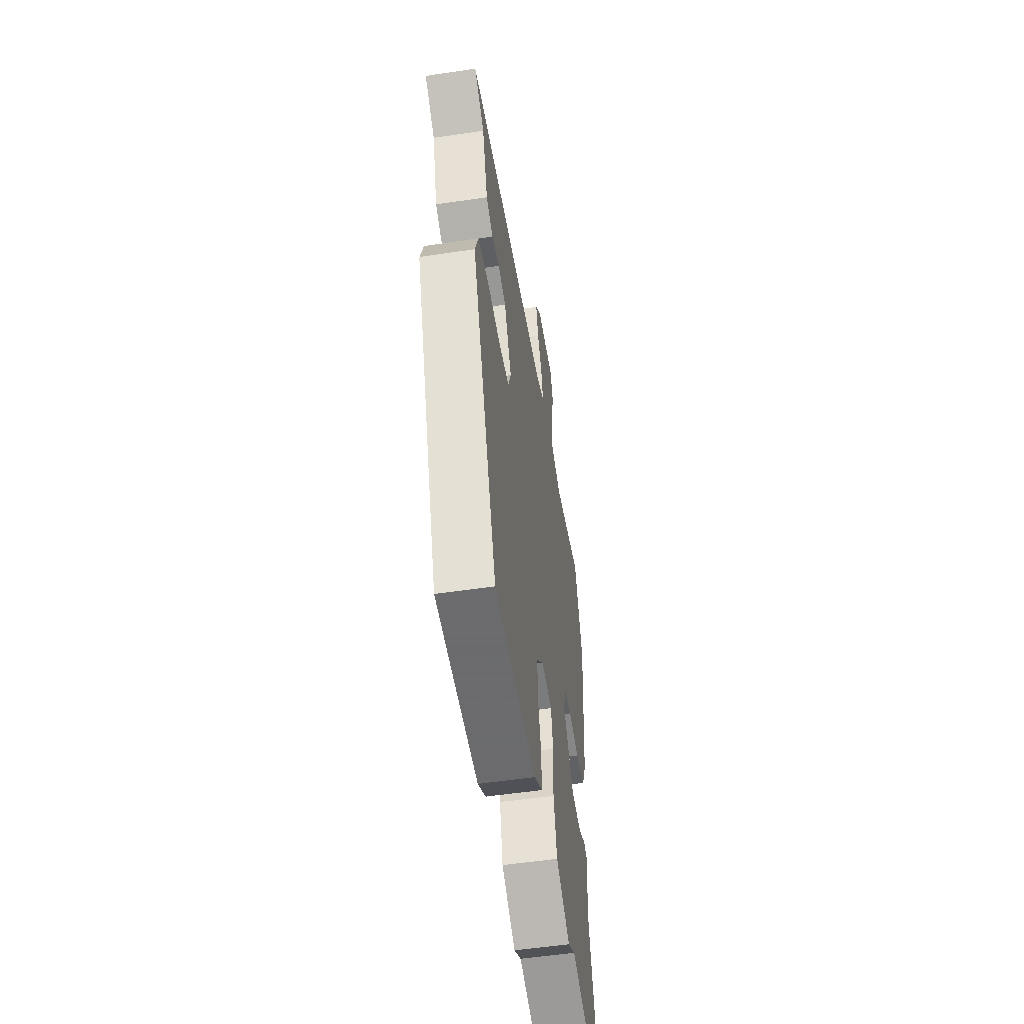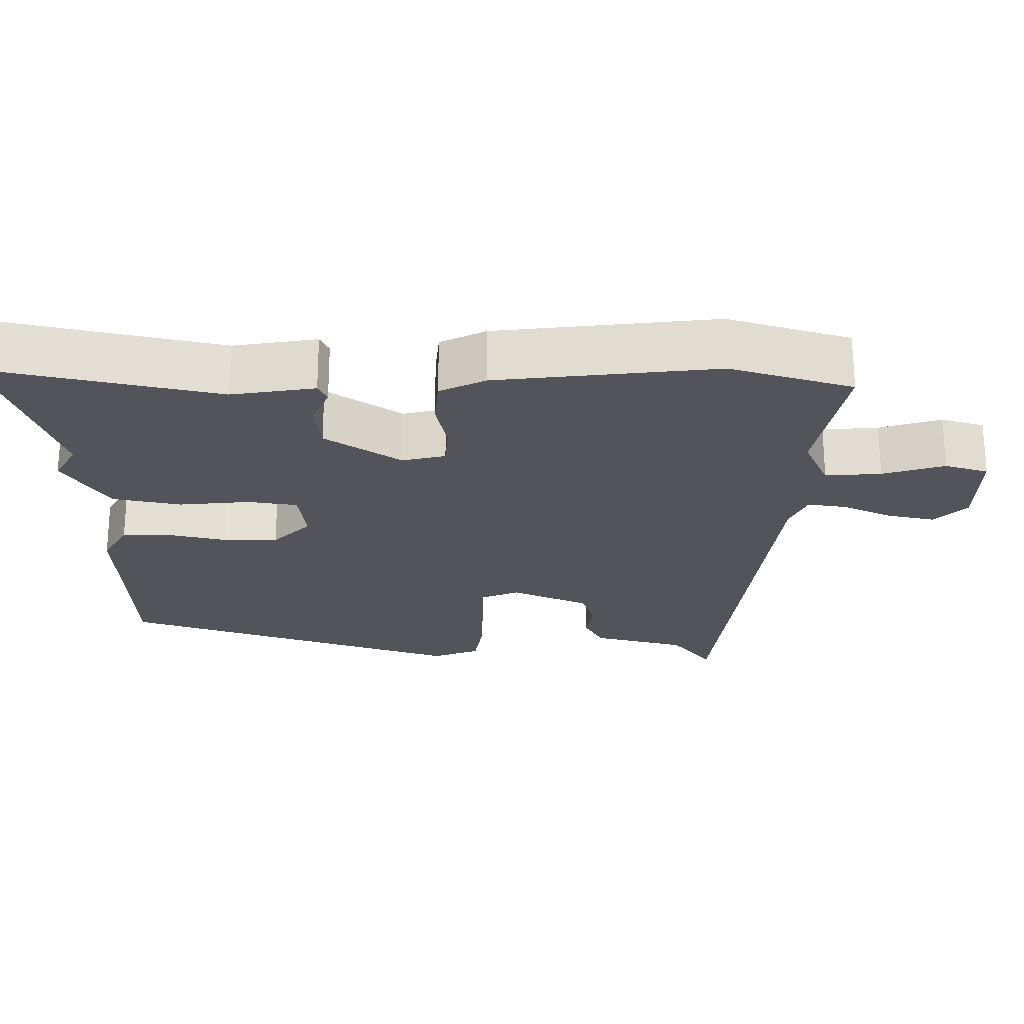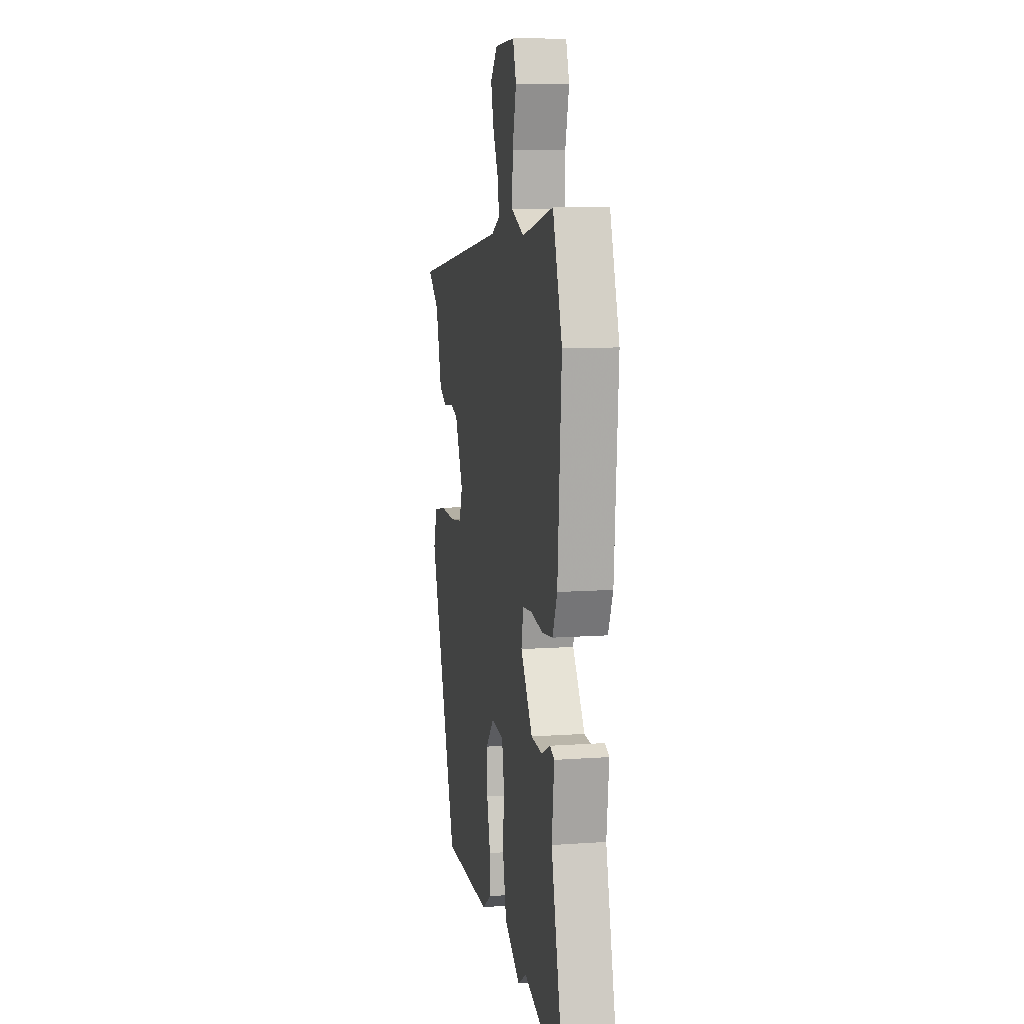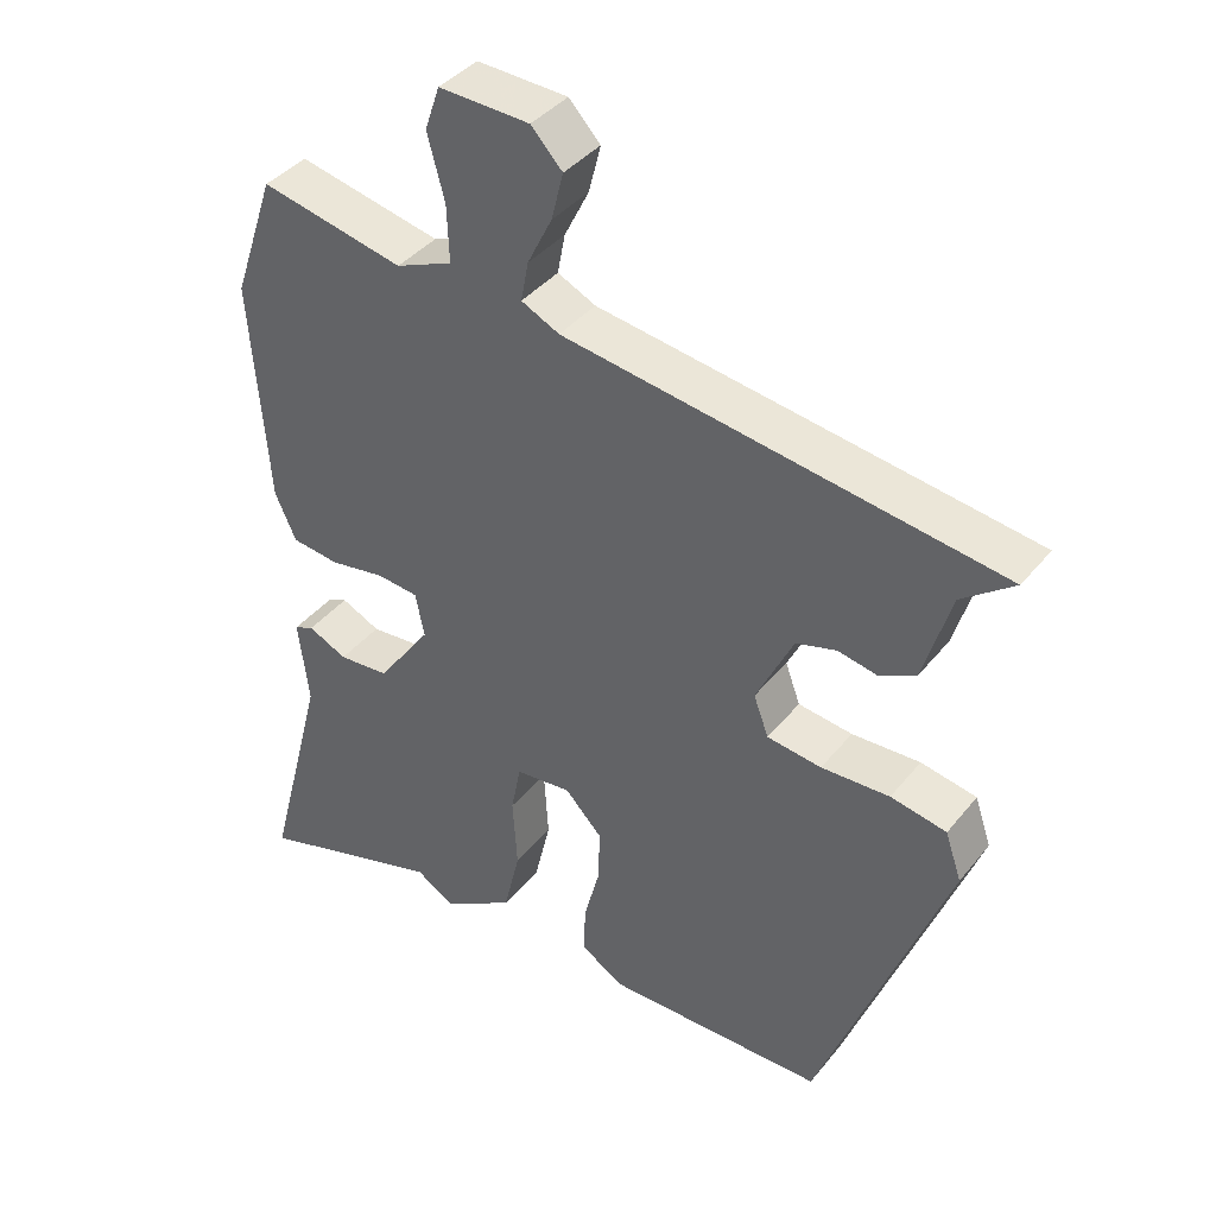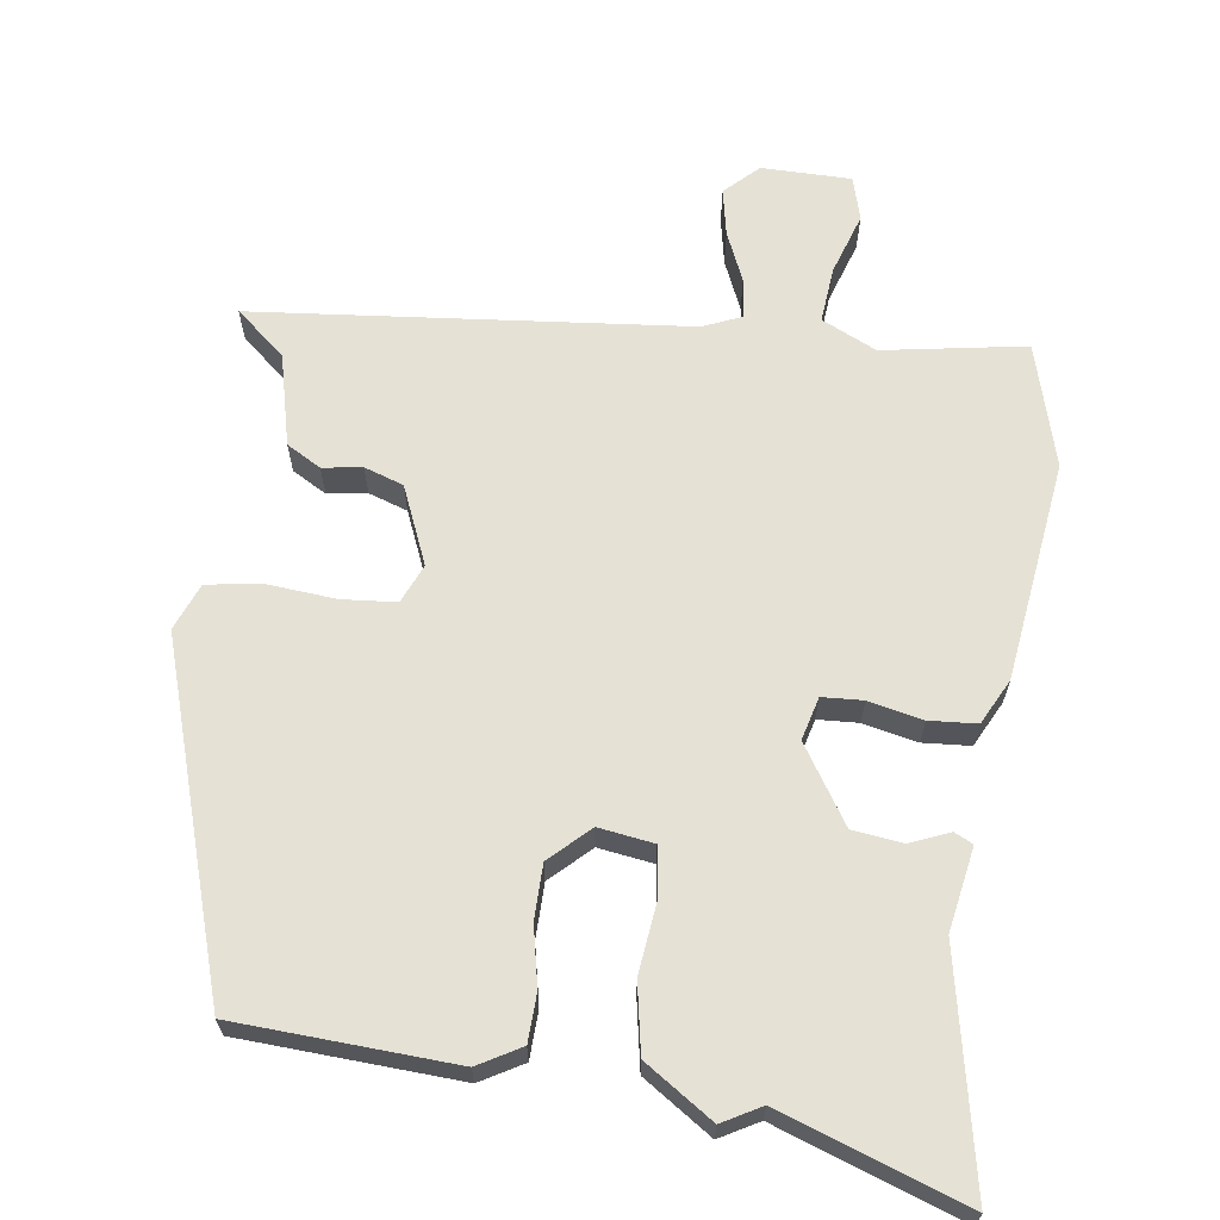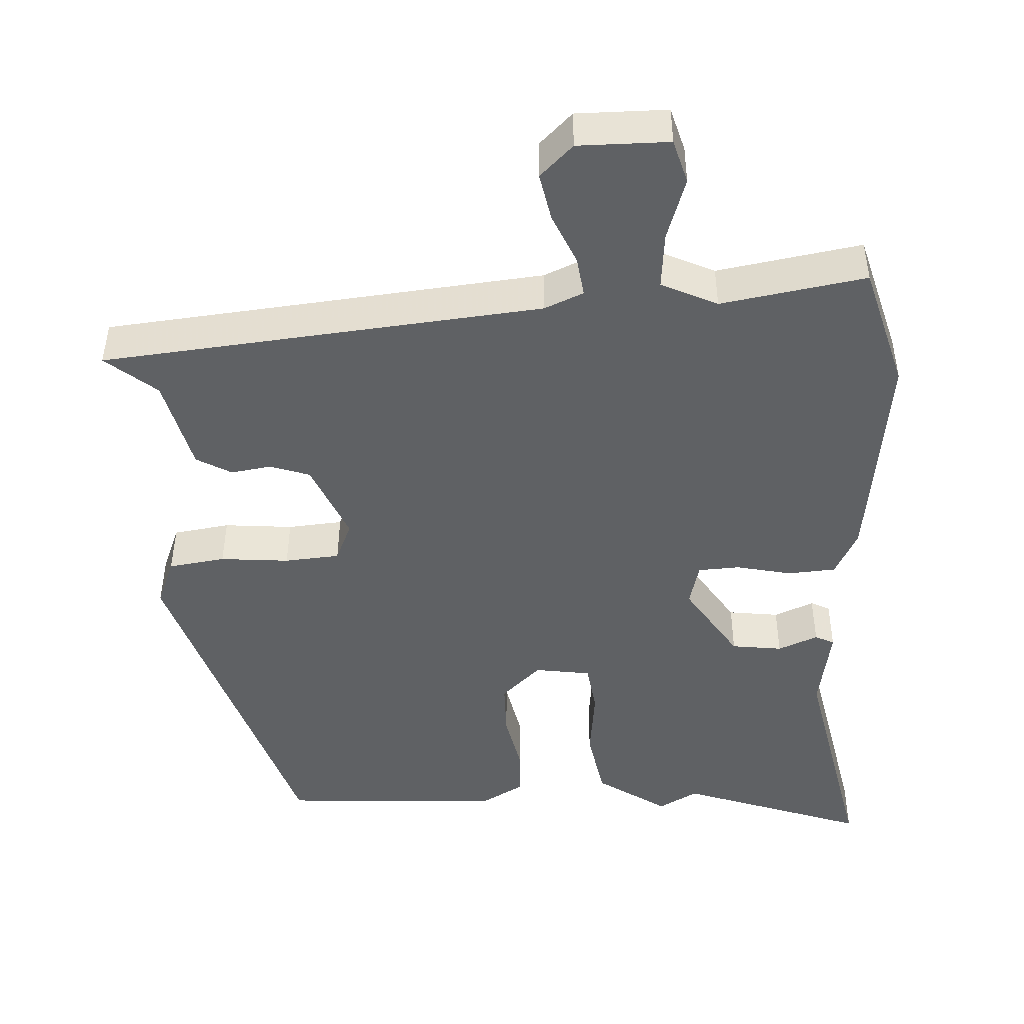
<metadata>
{"format":"obj","ext":"obj","renderer":"f3d","projection":"perspective","resolution":1024,"background":"white","views":[{"elev":-53.5,"azim":99.1,"up":"+Z"},{"elev":-23.7,"azim":-88.2,"up":"+Y"},{"elev":9.6,"azim":-100.5,"up":"+Z"},{"elev":39.4,"azim":34.6,"up":"+Z"},{"elev":65.1,"azim":-169.1,"up":"+Y"},{"elev":43.4,"azim":-179.8,"up":"+Z"}]}
</metadata>
<code>
v 0.528 0.07 0.445
v 0.458 0.07 0.393
v 0.421 0.07 0.269
v 0.373 0.07 0.245
v 0.32 0.07 0.256
v 0.266 0.07 0.241
v 0.216 0.07 0.138
v 0.236 0.07 0.084
v 0.309 0.07 0.074
v 0.401 0.07 0.077
v 0.476 0.07 0.062
v 0.498 0.07 -0.003
v 0.325 0.07 -0.462
v 0.029 0.07 -0.462
v -0.027 0.07 -0.426
v -0.026 0.07 -0.361
v -0.005 0.07 -0.282
v -0.002 0.07 -0.208
v -0.052 0.07 -0.155
v -0.127 0.07 -0.162
v -0.14 0.07 -0.229
v -0.134 0.07 -0.325
v -0.156 0.07 -0.417
v -0.252 0.07 -0.474
v -0.303 0.07 -0.442
v -0.555 0.07 -0.516
v -0.475 0.07 -0.207
v -0.489 0.07 -0.093
v -0.463 0.07 -0.082
v -0.411 0.07 -0.107
v -0.343 0.07 -0.102
v -0.271 0.07 -0.002
v -0.283 0.07 0.057
v -0.338 0.07 0.063
v -0.412 0.07 0.051
v -0.476 0.07 0.059
v -0.504 0.07 0.122
v -0.527 0.07 0.421
v -0.471 0.07 0.585
v -0.28 0.07 0.542
v -0.204 0.07 0.573
v -0.207 0.07 0.649
v -0.23 0.07 0.734
v -0.21 0.07 0.792
v -0.089 0.07 0.786
v -0.047 0.07 0.741
v -0.063 0.07 0.678
v -0.096 0.07 0.612
v -0.106 0.07 0.559
v -0.055 0.07 0.534
v 0.528 0 0.445
v 0.458 0 0.393
v 0.421 0 0.269
v 0.373 0 0.245
v 0.32 0 0.256
v 0.266 0 0.241
v 0.216 0 0.138
v 0.236 0 0.084
v 0.309 0 0.074
v 0.401 0 0.077
v 0.476 0 0.062
v 0.498 0 -0.003
v 0.325 0 -0.462
v 0.029 0 -0.462
v -0.027 0 -0.426
v -0.026 0 -0.361
v -0.005 0 -0.282
v -0.002 0 -0.208
v -0.052 0 -0.155
v -0.127 0 -0.162
v -0.14 0 -0.229
v -0.134 0 -0.325
v -0.156 0 -0.417
v -0.252 0 -0.474
v -0.303 0 -0.442
v -0.555 0 -0.516
v -0.475 0 -0.207
v -0.489 0 -0.093
v -0.463 0 -0.082
v -0.411 0 -0.107
v -0.343 0 -0.102
v -0.271 0 -0.002
v -0.283 0 0.057
v -0.338 0 0.063
v -0.412 0 0.051
v -0.476 0 0.059
v -0.504 0 0.122
v -0.527 0 0.421
v -0.471 0 0.585
v -0.28 0 0.542
v -0.204 0 0.573
v -0.207 0 0.649
v -0.23 0 0.734
v -0.21 0 0.792
v -0.089 0 0.786
v -0.047 0 0.741
v -0.063 0 0.678
v -0.096 0 0.612
v -0.106 0 0.559
v -0.055 0 0.534
f 45 46 47 48
f 45 48 49
f 42 43 44 45
f 41 42 45 49
f 40 41 49 50
f 38 39 40
f 34 35 36 37
f 33 34 37 38
f 27 28 29 30
f 25 26 27 30
f 25 30 31
f 24 25 31 32
f 21 22 23 24
f 20 21 24 32
f 14 15 16 17
f 14 17 18
f 13 14 18
f 12 13 18 19
f 9 10 11 12
f 8 9 12 19
f 2 3 4 5
f 2 5 6
f 40 50 1 2
f 33 38 40 2
f 32 33 2 6
f 20 32 6 7
f 7 8 19 20
f 98 97 96 95
f 99 98 95
f 95 94 93 92
f 99 95 92 91
f 100 99 91 90
f 90 89 88
f 87 86 85 84
f 88 87 84 83
f 80 79 78 77
f 80 77 76 75
f 81 80 75
f 82 81 75 74
f 74 73 72 71
f 82 74 71 70
f 67 66 65 64
f 68 67 64
f 68 64 63
f 69 68 63 62
f 62 61 60 59
f 69 62 59 58
f 55 54 53 52
f 56 55 52
f 52 51 100 90
f 52 90 88 83
f 56 52 83 82
f 57 56 82 70
f 70 69 58 57
f 1 51 52 2
f 2 52 53 3
f 3 53 54 4
f 4 54 55 5
f 5 55 56 6
f 6 56 57 7
f 7 57 58 8
f 8 58 59 9
f 9 59 60 10
f 10 60 61 11
f 11 61 62 12
f 12 62 63 13
f 13 63 64 14
f 14 64 65 15
f 15 65 66 16
f 16 66 67 17
f 17 67 68 18
f 18 68 69 19
f 19 69 70 20
f 20 70 71 21
f 21 71 72 22
f 22 72 73 23
f 23 73 74 24
f 24 74 75 25
f 25 75 76 26
f 26 76 77 27
f 27 77 78 28
f 28 78 79 29
f 29 79 80 30
f 30 80 81 31
f 31 81 82 32
f 32 82 83 33
f 33 83 84 34
f 34 84 85 35
f 35 85 86 36
f 36 86 87 37
f 37 87 88 38
f 38 88 89 39
f 39 89 90 40
f 40 90 91 41
f 41 91 92 42
f 42 92 93 43
f 43 93 94 44
f 44 94 95 45
f 45 95 96 46
f 46 96 97 47
f 47 97 98 48
f 48 98 99 49
f 49 99 100 50
f 50 100 51 1

</code>
